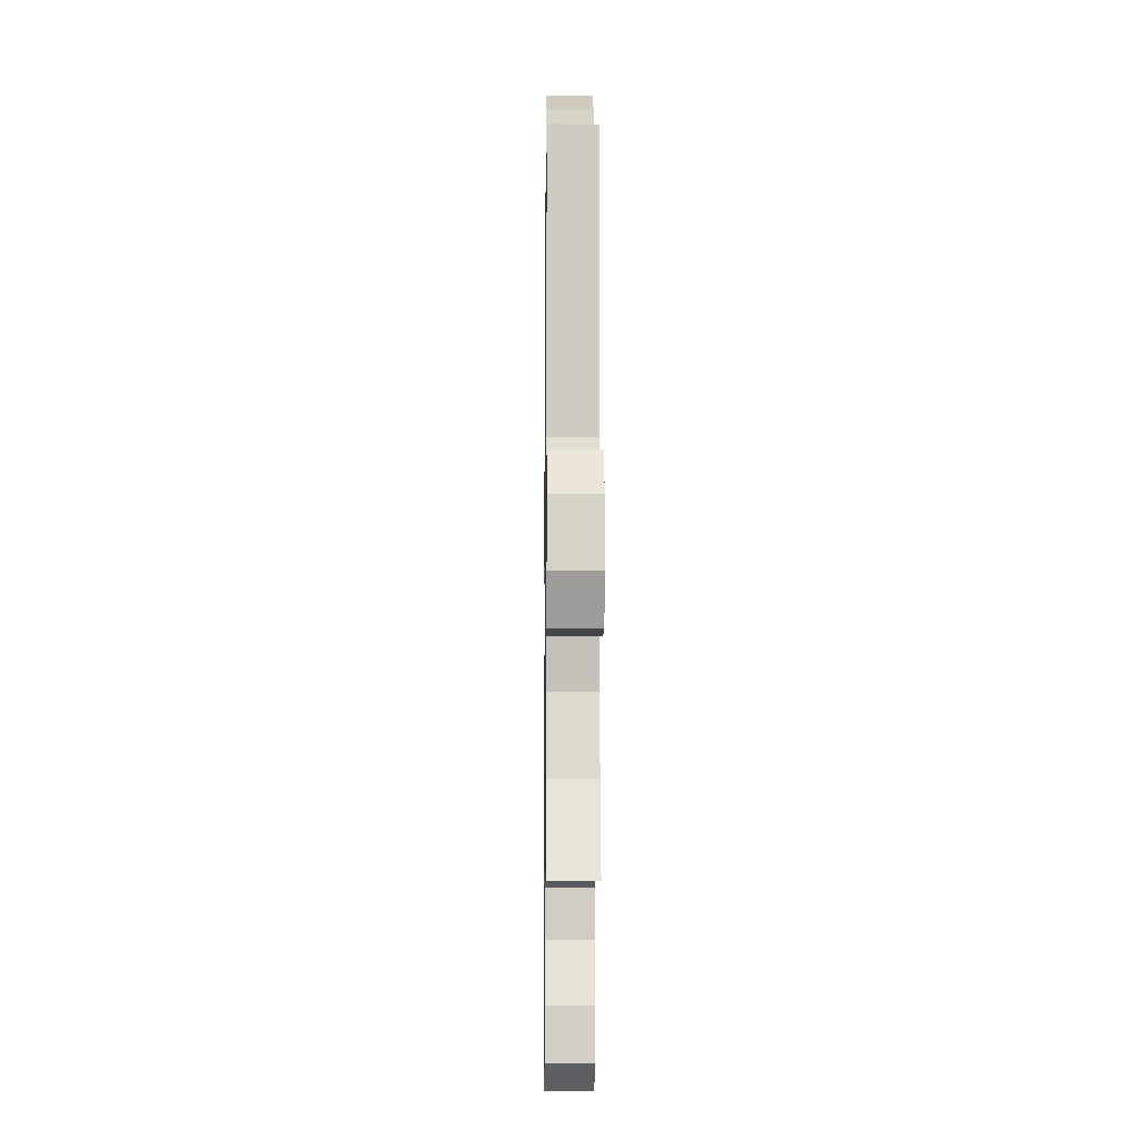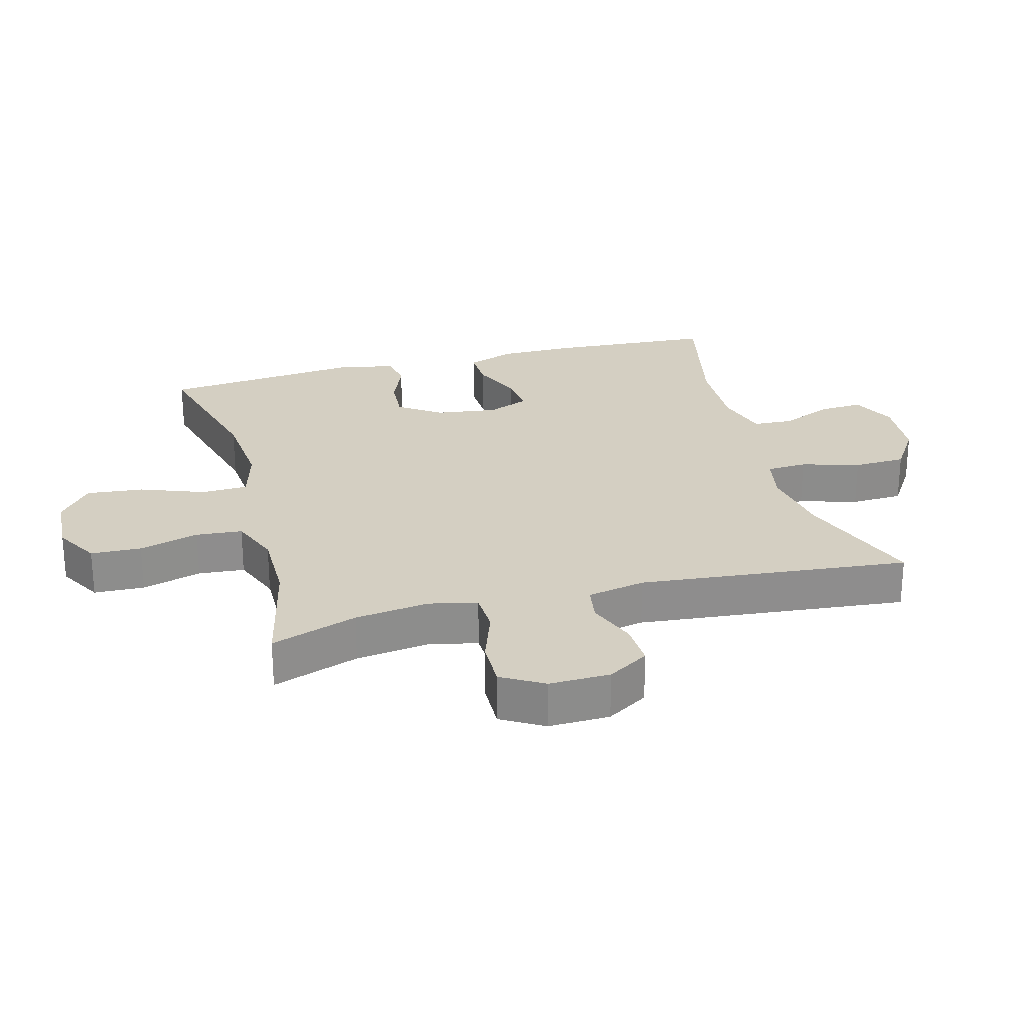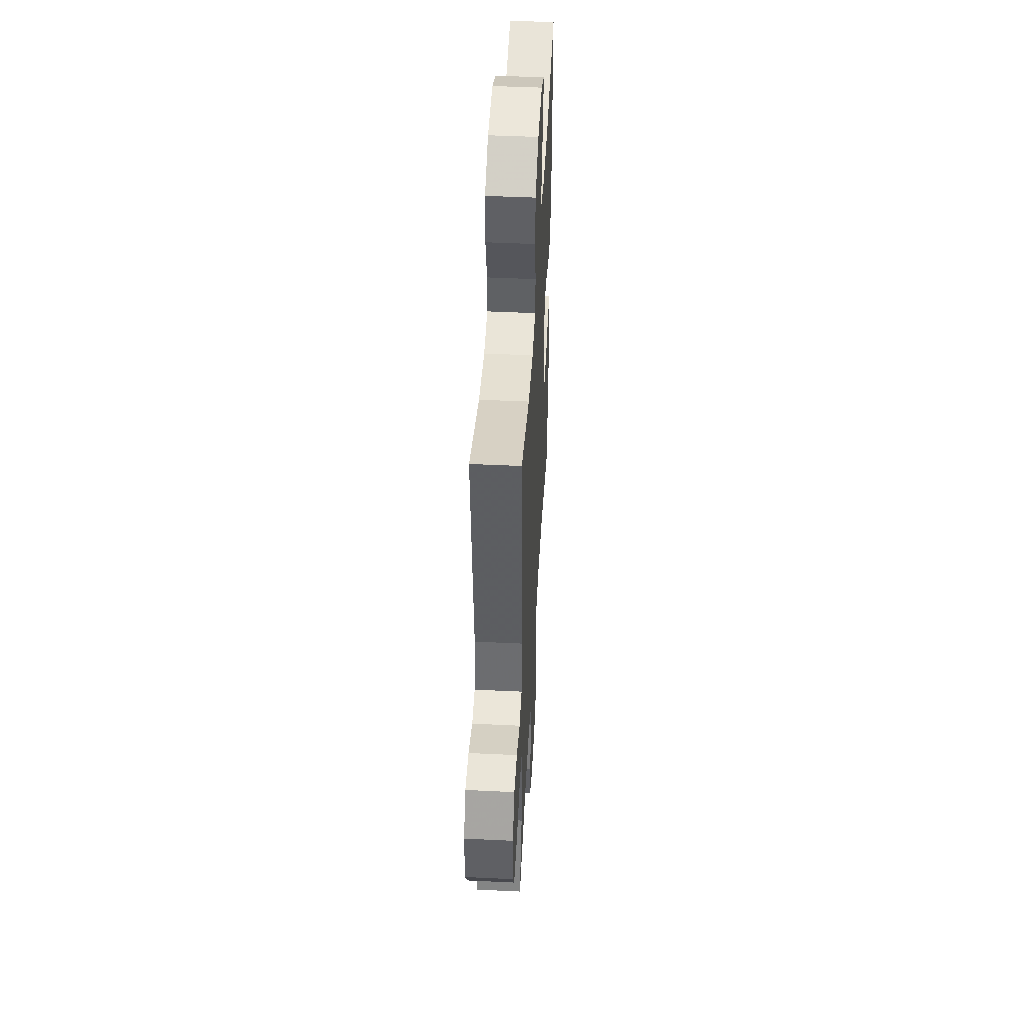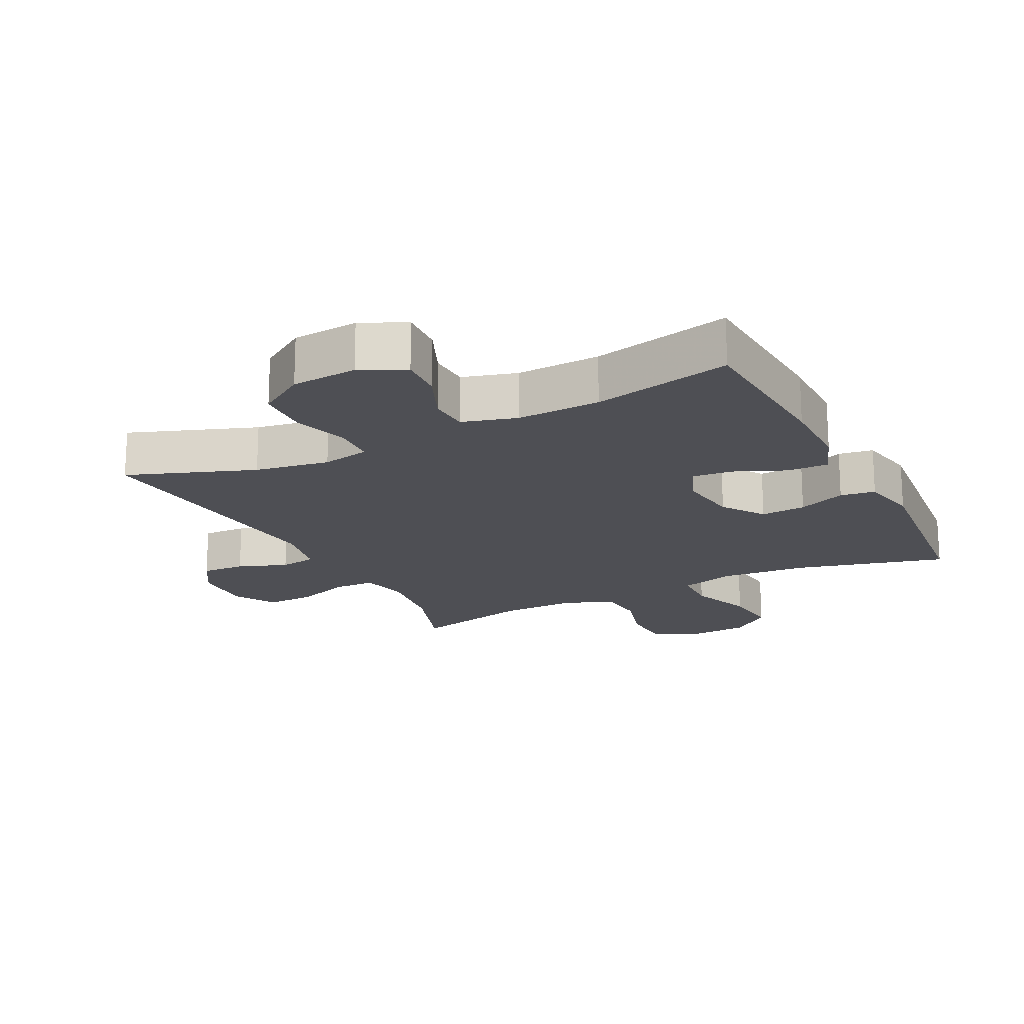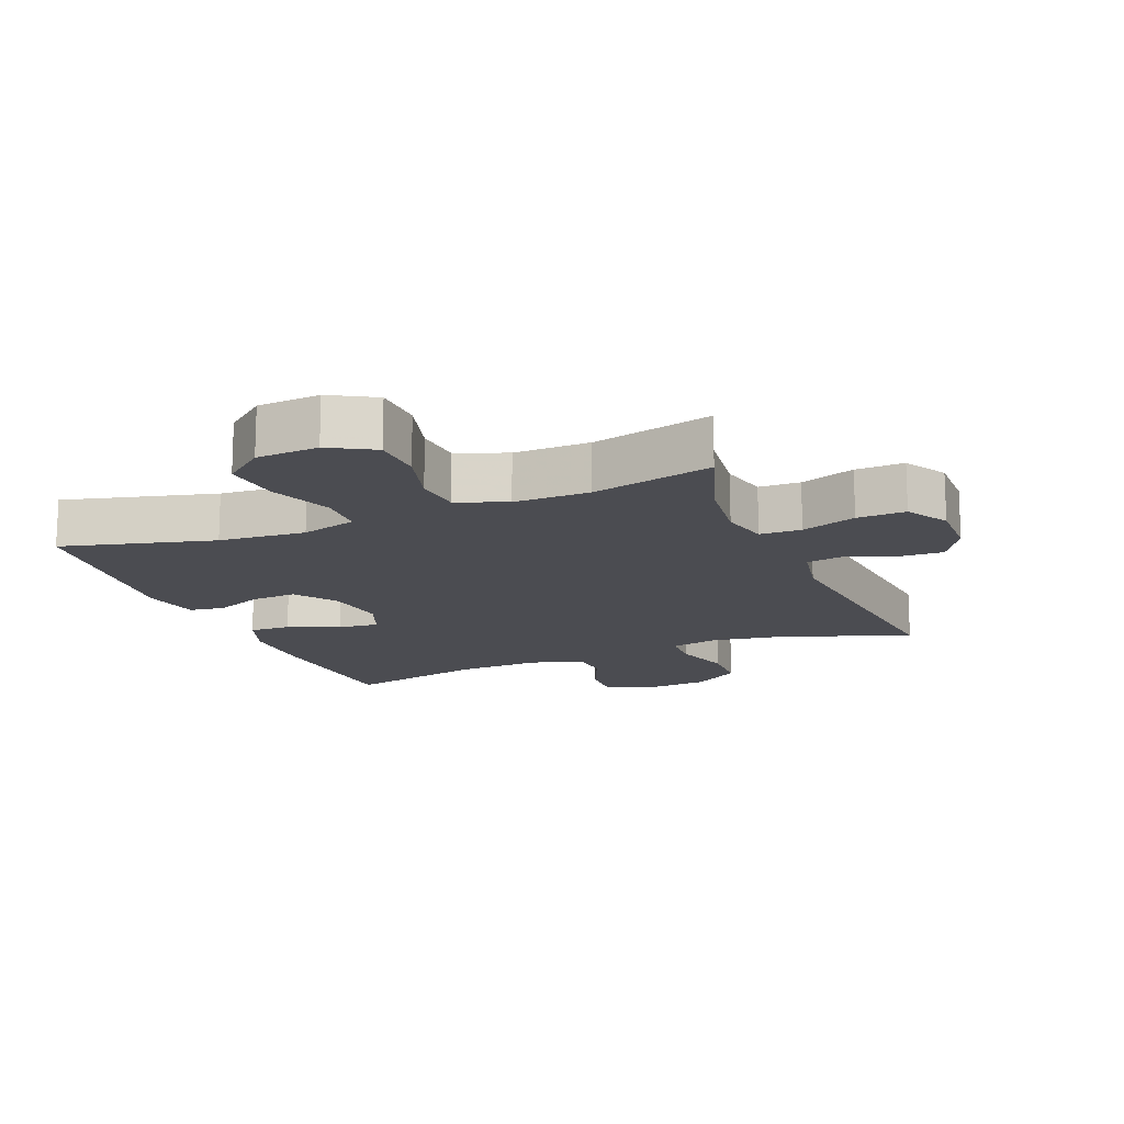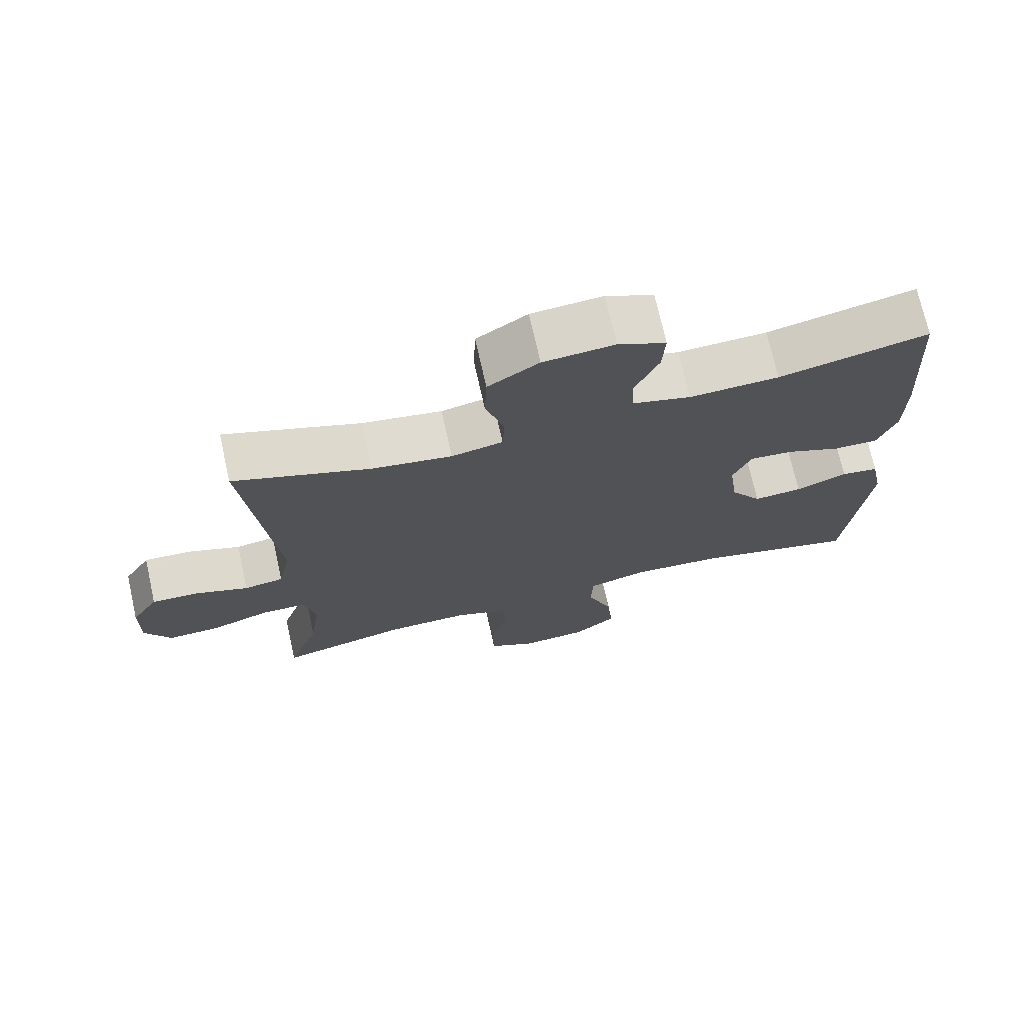
<metadata>
{"format":"obj","ext":"obj","renderer":"f3d","projection":"perspective","resolution":1024,"background":"white","views":[{"elev":-10.4,"azim":-90.7,"up":"+Z"},{"elev":25.7,"azim":-105.1,"up":"+Y"},{"elev":47.0,"azim":-86.9,"up":"+Z"},{"elev":-18.4,"azim":26.8,"up":"+Y"},{"elev":-15.3,"azim":-157.7,"up":"+Y"},{"elev":72.4,"azim":-12.6,"up":"+Z"}]}
</metadata>
<code>
v 0.5 0.07 0.5
v 0.516 0.07 0.247
v 0.516 0.07 0.129
v 0.489 0.07 0.055
v 0.425 0.07 0.057
v 0.346 0.07 0.091
v 0.283 0.07 0.097
v 0.257 0.07 0.032
v 0.27 0.07 -0.063
v 0.315 0.07 -0.128
v 0.385 0.07 -0.123
v 0.459 0.07 -0.093
v 0.513 0.07 -0.101
v 0.531 0.07 -0.191
v 0.5 0.07 -0.5
v 0.267 0.07 -0.439
v 0.133 0.07 -0.428
v 0.047 0.07 -0.452
v 0.045 0.07 -0.524
v 0.082 0.07 -0.622
v 0.091 0.07 -0.71
v 0.029 0.07 -0.76
v -0.067 0.07 -0.766
v -0.136 0.07 -0.727
v -0.139 0.07 -0.649
v -0.113 0.07 -0.557
v -0.119 0.07 -0.485
v -0.196 0.07 -0.455
v -0.313 0.07 -0.456
v -0.5 0.07 -0.5
v -0.454 0.07 -0.366
v -0.439 0.07 -0.251
v -0.456 0.07 -0.177
v -0.52 0.07 -0.175
v -0.605 0.07 -0.205
v -0.68 0.07 -0.207
v -0.718 0.07 -0.142
v -0.716 0.07 -0.048
v -0.677 0.07 0.016
v -0.609 0.07 0.013
v -0.533 0.07 -0.016
v -0.476 0.07 -0.007
v -0.458 0.07 0.083
v -0.5 0.07 0.5
v -0.304 0.07 0.428
v -0.189 0.07 0.409
v -0.115 0.07 0.424
v -0.112 0.07 0.487
v -0.139 0.07 0.576
v -0.136 0.07 0.657
v -0.063 0.07 0.705
v 0.039 0.07 0.713
v 0.108 0.07 0.68
v 0.104 0.07 0.612
v 0.07 0.07 0.533
v 0.073 0.07 0.471
v 0.157 0.07 0.447
v 0.286 0.07 0.452
v 0.5 0 0.5
v 0.516 0 0.247
v 0.516 0 0.129
v 0.489 0 0.055
v 0.425 0 0.057
v 0.346 0 0.091
v 0.283 0 0.097
v 0.257 0 0.032
v 0.27 0 -0.063
v 0.315 0 -0.128
v 0.385 0 -0.123
v 0.459 0 -0.093
v 0.513 0 -0.101
v 0.531 0 -0.191
v 0.5 0 -0.5
v 0.267 0 -0.439
v 0.133 0 -0.428
v 0.047 0 -0.452
v 0.045 0 -0.524
v 0.082 0 -0.622
v 0.091 0 -0.71
v 0.029 0 -0.76
v -0.067 0 -0.766
v -0.136 0 -0.727
v -0.139 0 -0.649
v -0.113 0 -0.557
v -0.119 0 -0.485
v -0.196 0 -0.455
v -0.313 0 -0.456
v -0.5 0 -0.5
v -0.454 0 -0.366
v -0.439 0 -0.251
v -0.456 0 -0.177
v -0.52 0 -0.175
v -0.605 0 -0.205
v -0.68 0 -0.207
v -0.718 0 -0.142
v -0.716 0 -0.048
v -0.677 0 0.016
v -0.609 0 0.013
v -0.533 0 -0.016
v -0.476 0 -0.007
v -0.458 0 0.083
v -0.5 0 0.5
v -0.304 0 0.428
v -0.189 0 0.409
v -0.115 0 0.424
v -0.112 0 0.487
v -0.139 0 0.576
v -0.136 0 0.657
v -0.063 0 0.705
v 0.039 0 0.713
v 0.108 0 0.68
v 0.104 0 0.612
v 0.07 0 0.533
v 0.073 0 0.471
v 0.157 0 0.447
v 0.286 0 0.452
f 52 53 54 55
f 52 55 56
f 51 52 56
f 48 49 50 51
f 47 48 51 56
f 43 44 45
f 42 43 45 46
f 38 39 40 41
f 38 41 42
f 37 38 42
f 34 35 36 37
f 33 34 37 42
f 32 33 42 46
f 29 30 31
f 28 29 31 32
f 27 28 32 46
f 23 24 25 26
f 19 20 21 22
f 18 19 22 23
f 13 14 15 16
f 11 12 13 16
f 10 11 16 17
f 9 10 17 18
f 3 4 5 6
f 3 6 7
f 58 1 2 3
f 57 58 3 7
f 47 56 57 7
f 18 23 26 27
f 8 9 18 27
f 27 46 47
f 7 8 27 47
f 113 112 111 110
f 114 113 110
f 114 110 109
f 109 108 107 106
f 114 109 106 105
f 103 102 101
f 104 103 101 100
f 99 98 97 96
f 100 99 96
f 100 96 95
f 95 94 93 92
f 100 95 92 91
f 104 100 91 90
f 89 88 87
f 90 89 87 86
f 104 90 86 85
f 84 83 82 81
f 80 79 78 77
f 81 80 77 76
f 74 73 72 71
f 74 71 70 69
f 75 74 69 68
f 76 75 68 67
f 64 63 62 61
f 65 64 61
f 61 60 59 116
f 65 61 116 115
f 65 115 114 105
f 85 84 81 76
f 85 76 67 66
f 105 104 85
f 105 85 66 65
f 1 59 60 2
f 2 60 61 3
f 3 61 62 4
f 4 62 63 5
f 5 63 64 6
f 6 64 65 7
f 7 65 66 8
f 8 66 67 9
f 9 67 68 10
f 10 68 69 11
f 11 69 70 12
f 12 70 71 13
f 13 71 72 14
f 14 72 73 15
f 15 73 74 16
f 16 74 75 17
f 17 75 76 18
f 18 76 77 19
f 19 77 78 20
f 20 78 79 21
f 21 79 80 22
f 22 80 81 23
f 23 81 82 24
f 24 82 83 25
f 25 83 84 26
f 26 84 85 27
f 27 85 86 28
f 28 86 87 29
f 29 87 88 30
f 30 88 89 31
f 31 89 90 32
f 32 90 91 33
f 33 91 92 34
f 34 92 93 35
f 35 93 94 36
f 36 94 95 37
f 37 95 96 38
f 38 96 97 39
f 39 97 98 40
f 40 98 99 41
f 41 99 100 42
f 42 100 101 43
f 43 101 102 44
f 44 102 103 45
f 45 103 104 46
f 46 104 105 47
f 47 105 106 48
f 48 106 107 49
f 49 107 108 50
f 50 108 109 51
f 51 109 110 52
f 52 110 111 53
f 53 111 112 54
f 54 112 113 55
f 55 113 114 56
f 56 114 115 57
f 57 115 116 58
f 58 116 59 1

</code>
